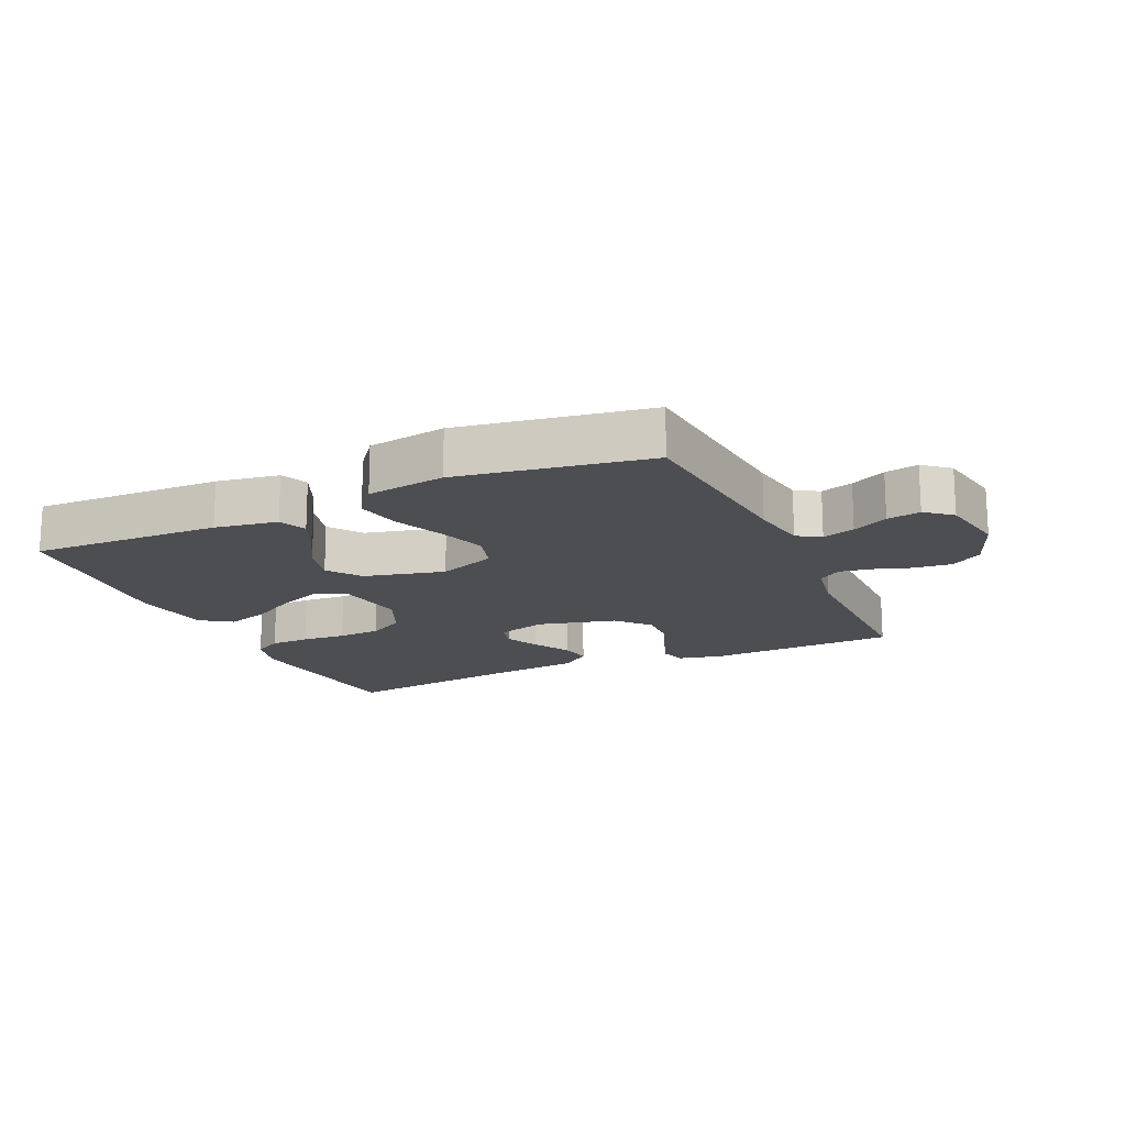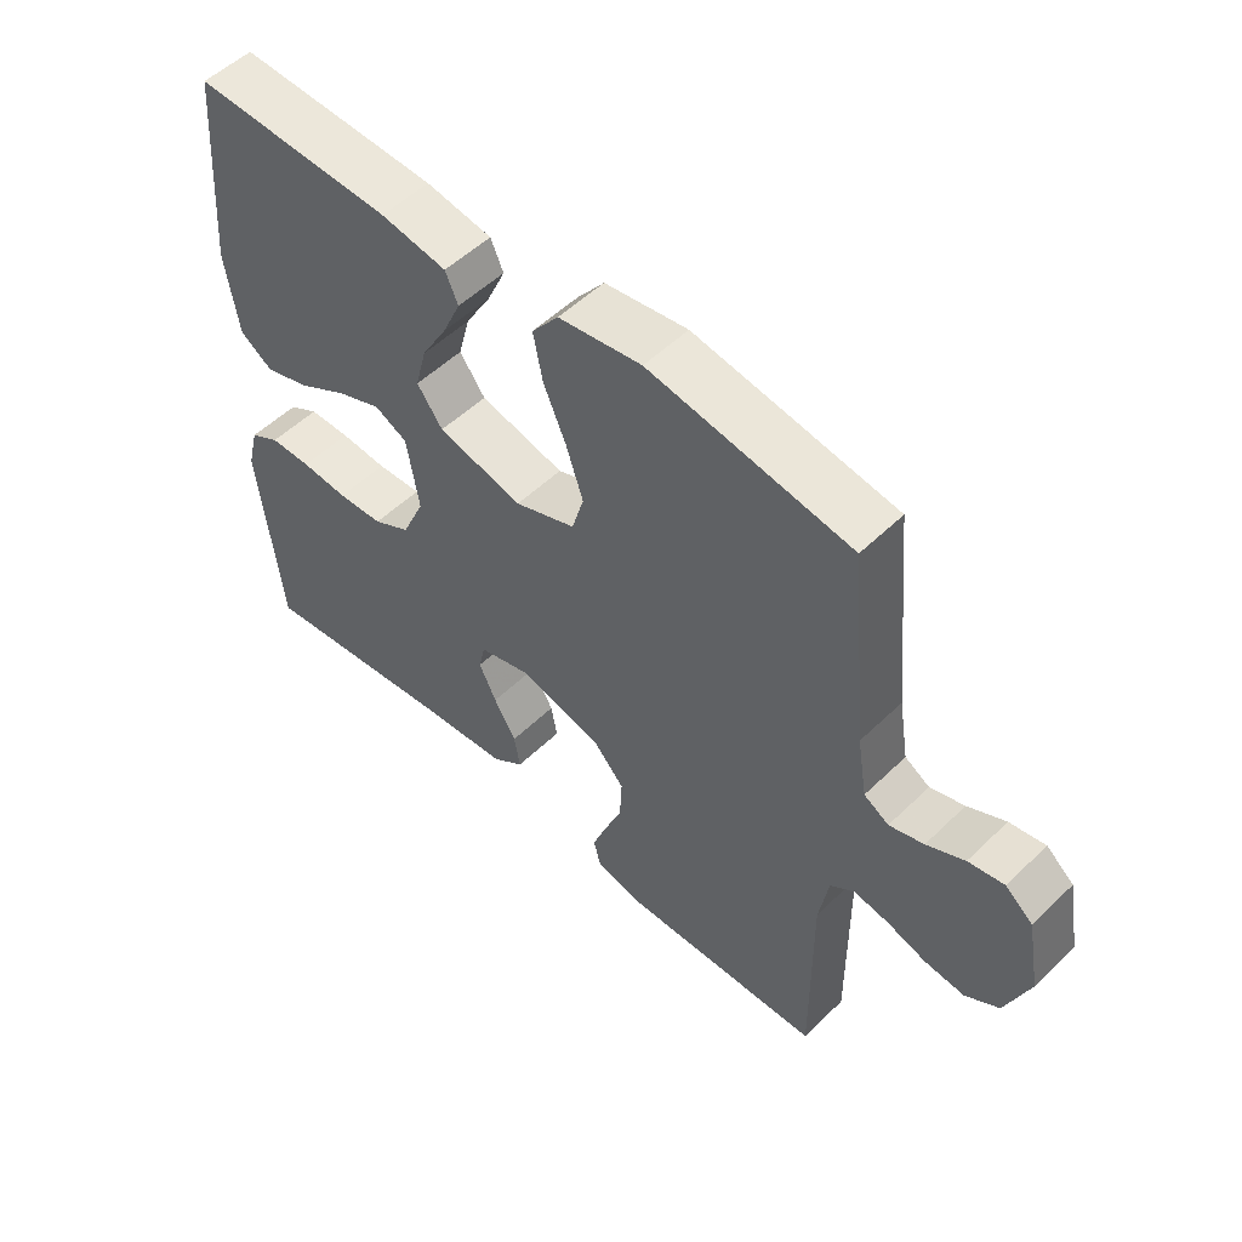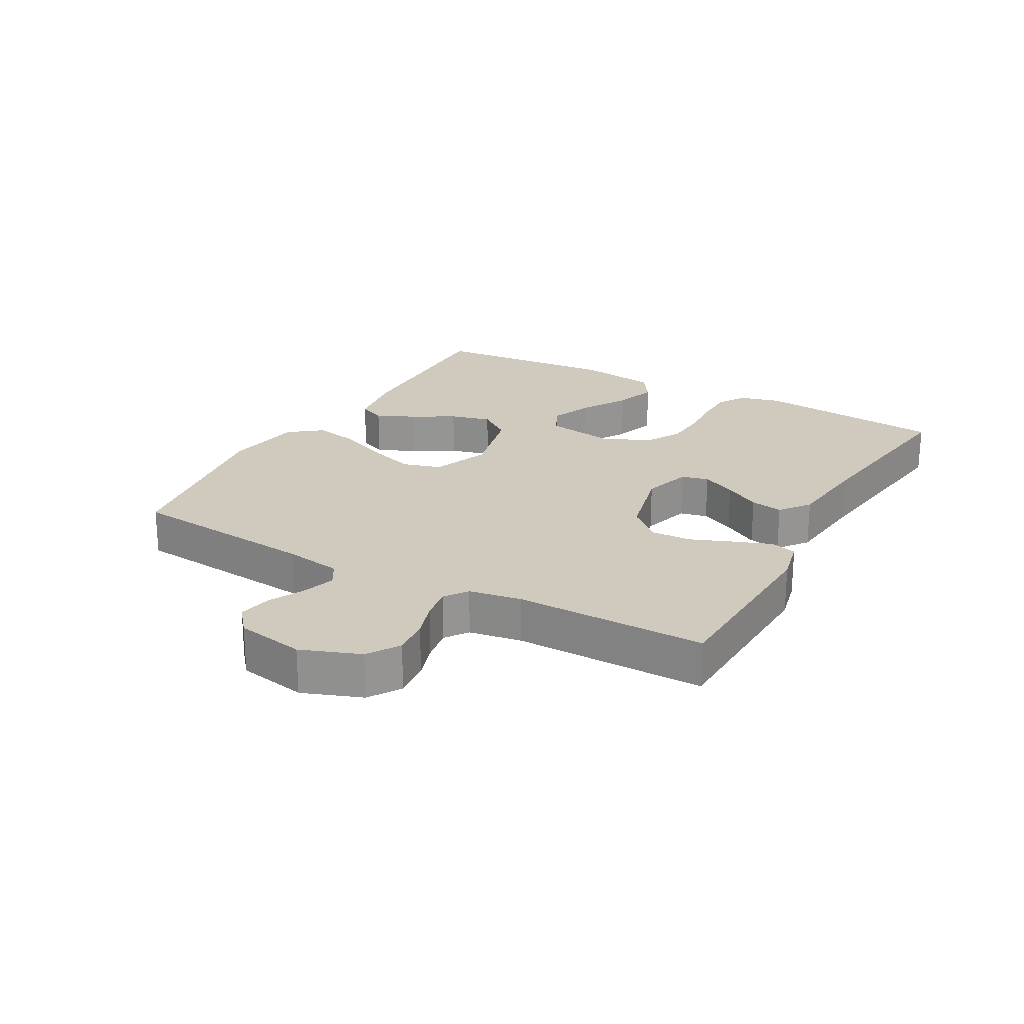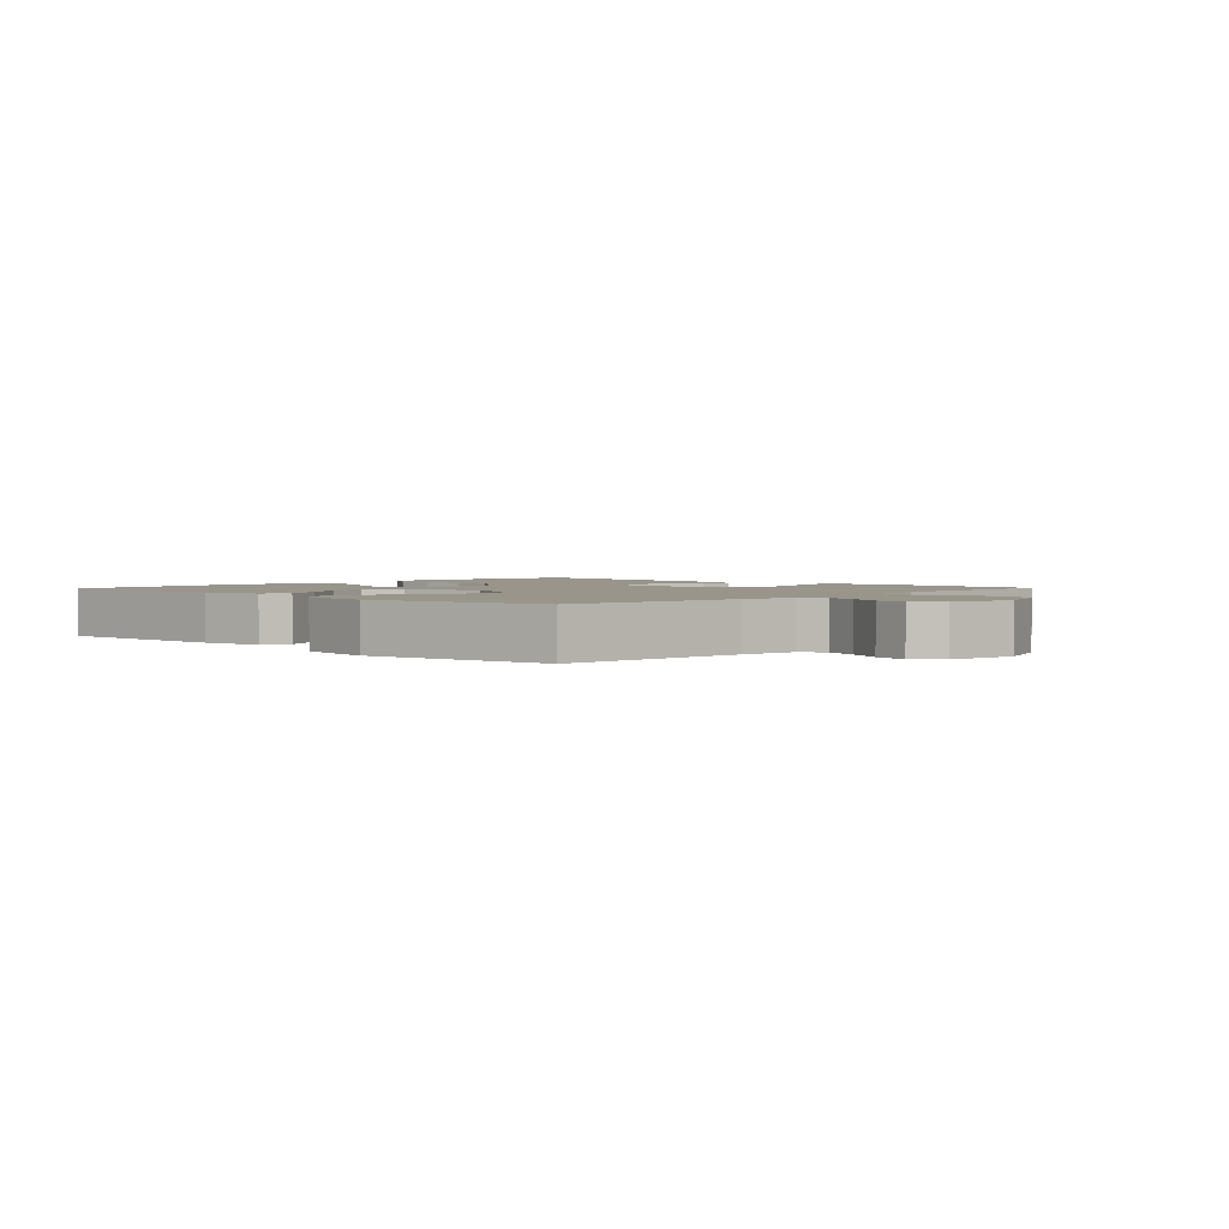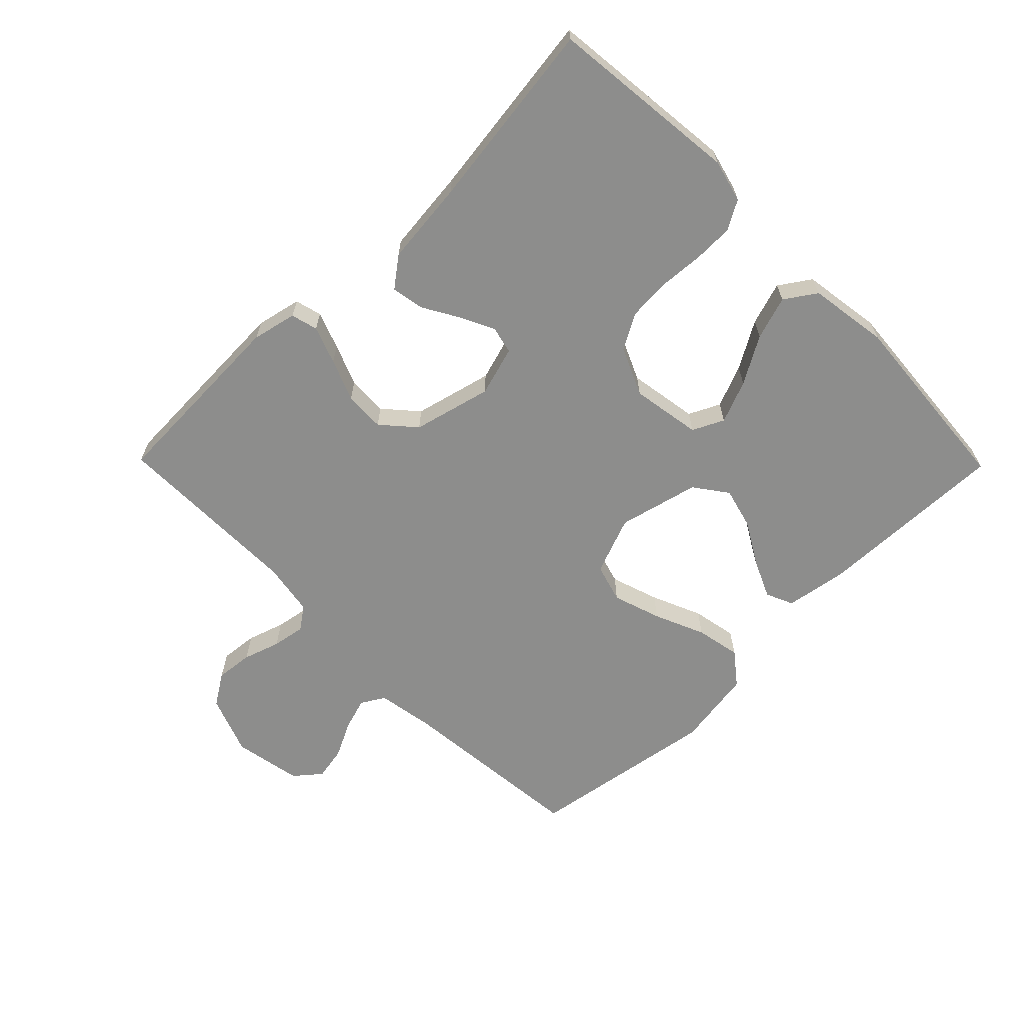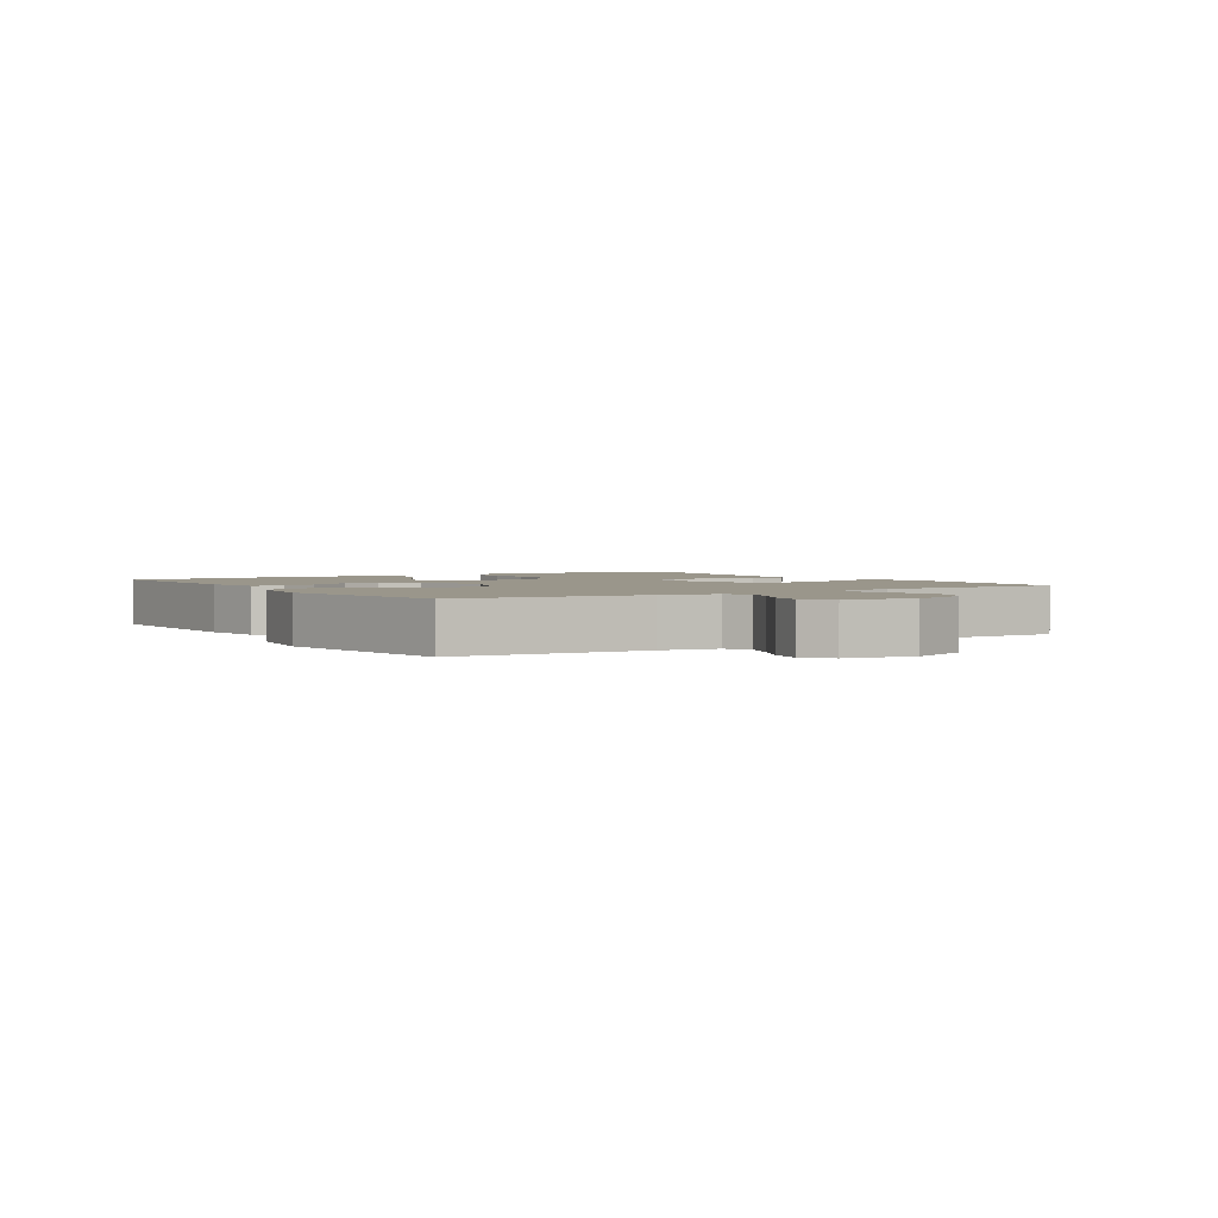
<metadata>
{"format":"obj","ext":"obj","renderer":"f3d","projection":"perspective","resolution":1024,"background":"white","views":[{"elev":-16.8,"azim":24.4,"up":"+Y"},{"elev":52.9,"azim":44.1,"up":"+Z"},{"elev":22.8,"azim":119.2,"up":"+Y"},{"elev":2.2,"azim":43.6,"up":"+Y"},{"elev":-64.5,"azim":-135.5,"up":"+Y"},{"elev":2.3,"azim":57.4,"up":"+Y"}]}
</metadata>
<code>
v -0.5 0.07 0.5
v -0.2 0.07 0.491
v -0.101 0.07 0.475
v -0.082 0.07 0.432
v -0.109 0.07 0.372
v -0.148 0.07 0.305
v -0.165 0.07 0.24
v -0.127 0.07 0.188
v 0 0.07 0.157
v 0.091 0.07 0.192
v 0.109 0.07 0.253
v 0.084 0.07 0.329
v 0.05 0.07 0.408
v 0.036 0.07 0.479
v 0.076 0.07 0.53
v 0.2 0.07 0.549
v 0.5 0.07 0.5
v 0.529 0.07 0.2
v 0.544 0.07 0.11
v 0.581 0.07 0.088
v 0.632 0.07 0.104
v 0.688 0.07 0.132
v 0.741 0.07 0.142
v 0.782 0.07 0.108
v 0.802 0.07 0
v 0.767 0.07 -0.093
v 0.717 0.07 -0.125
v 0.658 0.07 -0.119
v 0.6 0.07 -0.1
v 0.548 0.07 -0.091
v 0.512 0.07 -0.117
v 0.498 0.07 -0.2
v 0.5 0.07 -0.5
v 0.2 0.07 -0.511
v 0.13 0.07 -0.495
v 0.119 0.07 -0.453
v 0.141 0.07 -0.394
v 0.167 0.07 -0.329
v 0.17 0.07 -0.265
v 0.124 0.07 -0.213
v 0 0.07 -0.182
v -0.078 0.07 -0.205
v -0.088 0.07 -0.248
v -0.062 0.07 -0.302
v -0.029 0.07 -0.359
v -0.02 0.07 -0.41
v -0.067 0.07 -0.446
v -0.2 0.07 -0.46
v -0.5 0.07 -0.5
v -0.532 0.07 -0.2
v -0.515 0.07 -0.133
v -0.47 0.07 -0.107
v -0.408 0.07 -0.106
v -0.338 0.07 -0.111
v -0.27 0.07 -0.107
v -0.214 0.07 -0.076
v -0.18 0.07 0
v -0.198 0.07 0.11
v -0.247 0.07 0.134
v -0.314 0.07 0.107
v -0.388 0.07 0.064
v -0.456 0.07 0.042
v -0.505 0.07 0.075
v -0.524 0.07 0.2
v -0.5 0 0.5
v -0.2 0 0.491
v -0.101 0 0.475
v -0.082 0 0.432
v -0.109 0 0.372
v -0.148 0 0.305
v -0.165 0 0.24
v -0.127 0 0.188
v 0 0 0.157
v 0.091 0 0.192
v 0.109 0 0.253
v 0.084 0 0.329
v 0.05 0 0.408
v 0.036 0 0.479
v 0.076 0 0.53
v 0.2 0 0.549
v 0.5 0 0.5
v 0.529 0 0.2
v 0.544 0 0.11
v 0.581 0 0.088
v 0.632 0 0.104
v 0.688 0 0.132
v 0.741 0 0.142
v 0.782 0 0.108
v 0.802 0 0
v 0.767 0 -0.093
v 0.717 0 -0.125
v 0.658 0 -0.119
v 0.6 0 -0.1
v 0.548 0 -0.091
v 0.512 0 -0.117
v 0.498 0 -0.2
v 0.5 0 -0.5
v 0.2 0 -0.511
v 0.13 0 -0.495
v 0.119 0 -0.453
v 0.141 0 -0.394
v 0.167 0 -0.329
v 0.17 0 -0.265
v 0.124 0 -0.213
v 0 0 -0.182
v -0.078 0 -0.205
v -0.088 0 -0.248
v -0.062 0 -0.302
v -0.029 0 -0.359
v -0.02 0 -0.41
v -0.067 0 -0.446
v -0.2 0 -0.46
v -0.5 0 -0.5
v -0.532 0 -0.2
v -0.515 0 -0.133
v -0.47 0 -0.107
v -0.408 0 -0.106
v -0.338 0 -0.111
v -0.27 0 -0.107
v -0.214 0 -0.076
v -0.18 0 0
v -0.198 0 0.11
v -0.247 0 0.134
v -0.314 0 0.107
v -0.388 0 0.064
v -0.456 0 0.042
v -0.505 0 0.075
v -0.524 0 0.2
f 60 61 62 63
f 59 60 63 64
f 51 52 53 54
f 51 54 55
f 48 49 50 51
f 48 51 55
f 47 48 55 56
f 44 45 46 47
f 43 44 47 56
f 35 36 37 38
f 33 34 35 38
f 32 33 38 39
f 31 32 39 40
f 26 27 28 29
f 26 29 30
f 25 26 30
f 24 25 30
f 21 22 23 24
f 20 21 24 30
f 19 20 30 31
f 15 16 17 18
f 12 13 14 15
f 11 12 15 18
f 10 11 18 19
f 3 4 5 6
f 1 2 3 6
f 59 64 1 6
f 42 43 56 57
f 41 42 57 58
f 40 41 58
f 31 40 58
f 9 10 19 31
f 8 9 31 58
f 7 8 58 59
f 6 7 59
f 127 126 125 124
f 128 127 124 123
f 118 117 116 115
f 119 118 115
f 115 114 113 112
f 119 115 112
f 120 119 112 111
f 111 110 109 108
f 120 111 108 107
f 102 101 100 99
f 102 99 98 97
f 103 102 97 96
f 104 103 96 95
f 93 92 91 90
f 94 93 90
f 94 90 89
f 94 89 88
f 88 87 86 85
f 94 88 85 84
f 95 94 84 83
f 82 81 80 79
f 79 78 77 76
f 82 79 76 75
f 83 82 75 74
f 70 69 68 67
f 70 67 66 65
f 70 65 128 123
f 121 120 107 106
f 122 121 106 105
f 122 105 104
f 122 104 95
f 95 83 74 73
f 122 95 73 72
f 123 122 72 71
f 123 71 70
f 1 65 66 2
f 2 66 67 3
f 3 67 68 4
f 4 68 69 5
f 5 69 70 6
f 6 70 71 7
f 7 71 72 8
f 8 72 73 9
f 9 73 74 10
f 10 74 75 11
f 11 75 76 12
f 12 76 77 13
f 13 77 78 14
f 14 78 79 15
f 15 79 80 16
f 16 80 81 17
f 17 81 82 18
f 18 82 83 19
f 19 83 84 20
f 20 84 85 21
f 21 85 86 22
f 22 86 87 23
f 23 87 88 24
f 24 88 89 25
f 25 89 90 26
f 26 90 91 27
f 27 91 92 28
f 28 92 93 29
f 29 93 94 30
f 30 94 95 31
f 31 95 96 32
f 32 96 97 33
f 33 97 98 34
f 34 98 99 35
f 35 99 100 36
f 36 100 101 37
f 37 101 102 38
f 38 102 103 39
f 39 103 104 40
f 40 104 105 41
f 41 105 106 42
f 42 106 107 43
f 43 107 108 44
f 44 108 109 45
f 45 109 110 46
f 46 110 111 47
f 47 111 112 48
f 48 112 113 49
f 49 113 114 50
f 50 114 115 51
f 51 115 116 52
f 52 116 117 53
f 53 117 118 54
f 54 118 119 55
f 55 119 120 56
f 56 120 121 57
f 57 121 122 58
f 58 122 123 59
f 59 123 124 60
f 60 124 125 61
f 61 125 126 62
f 62 126 127 63
f 63 127 128 64
f 64 128 65 1

</code>
